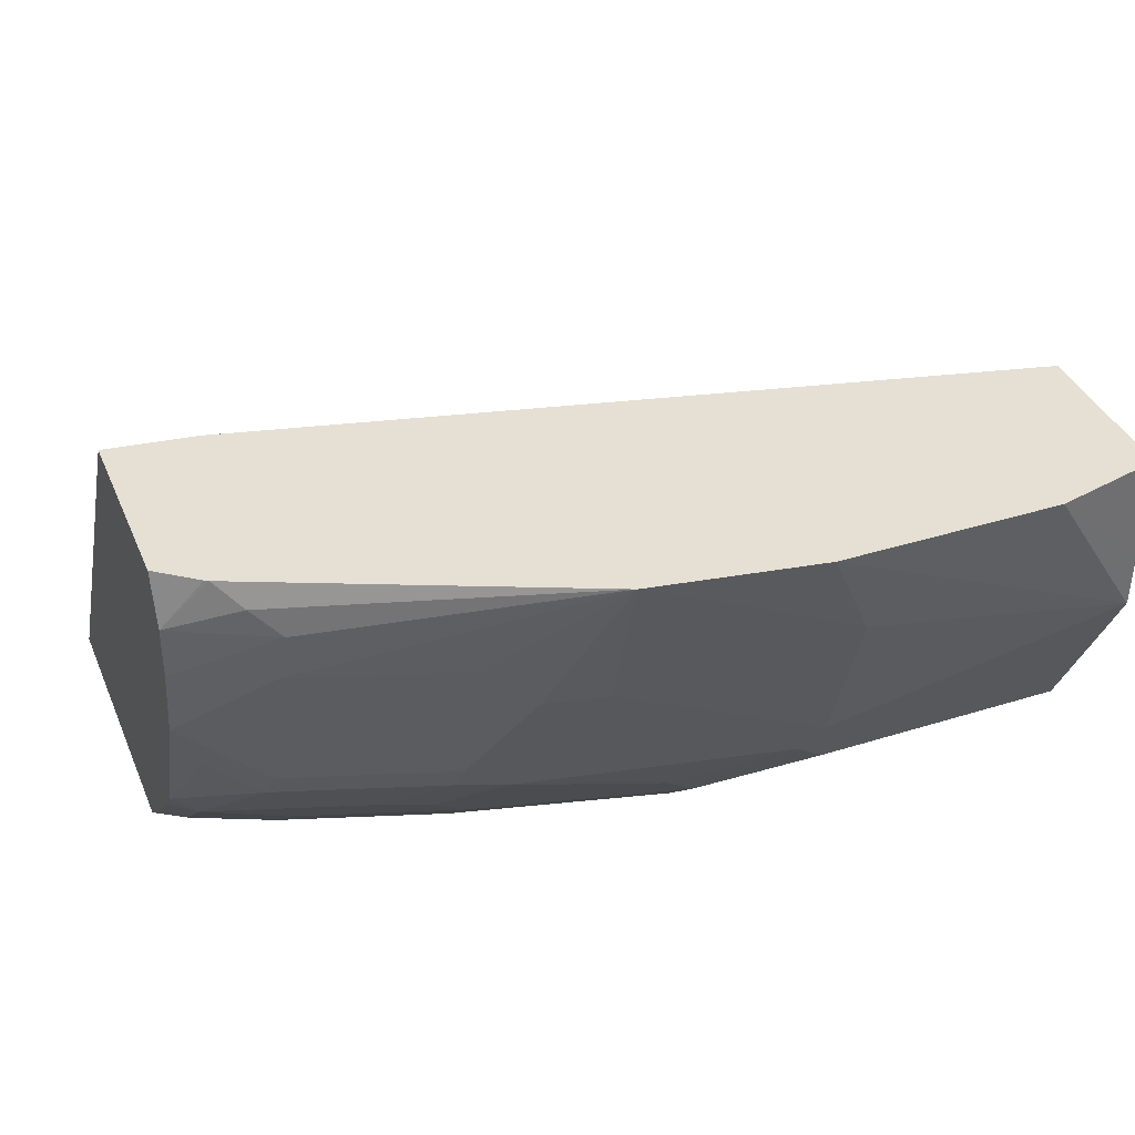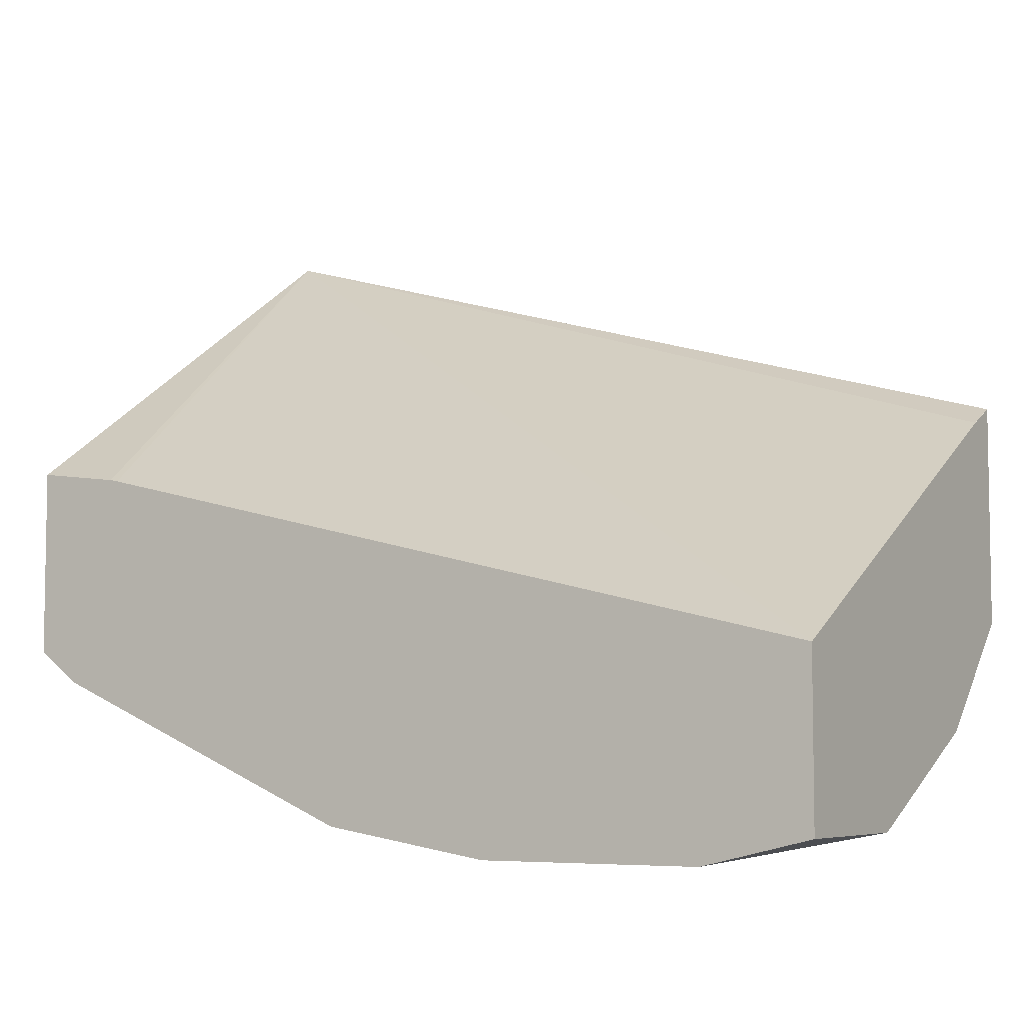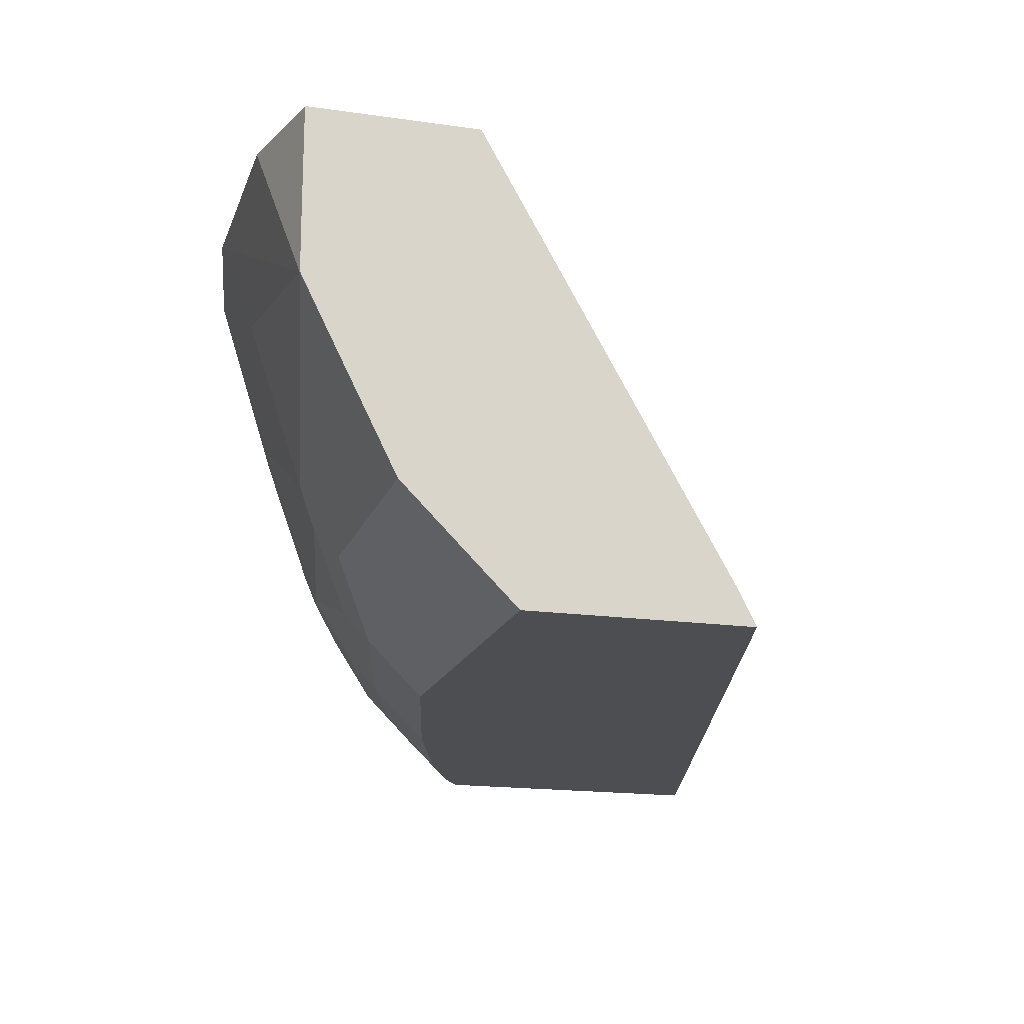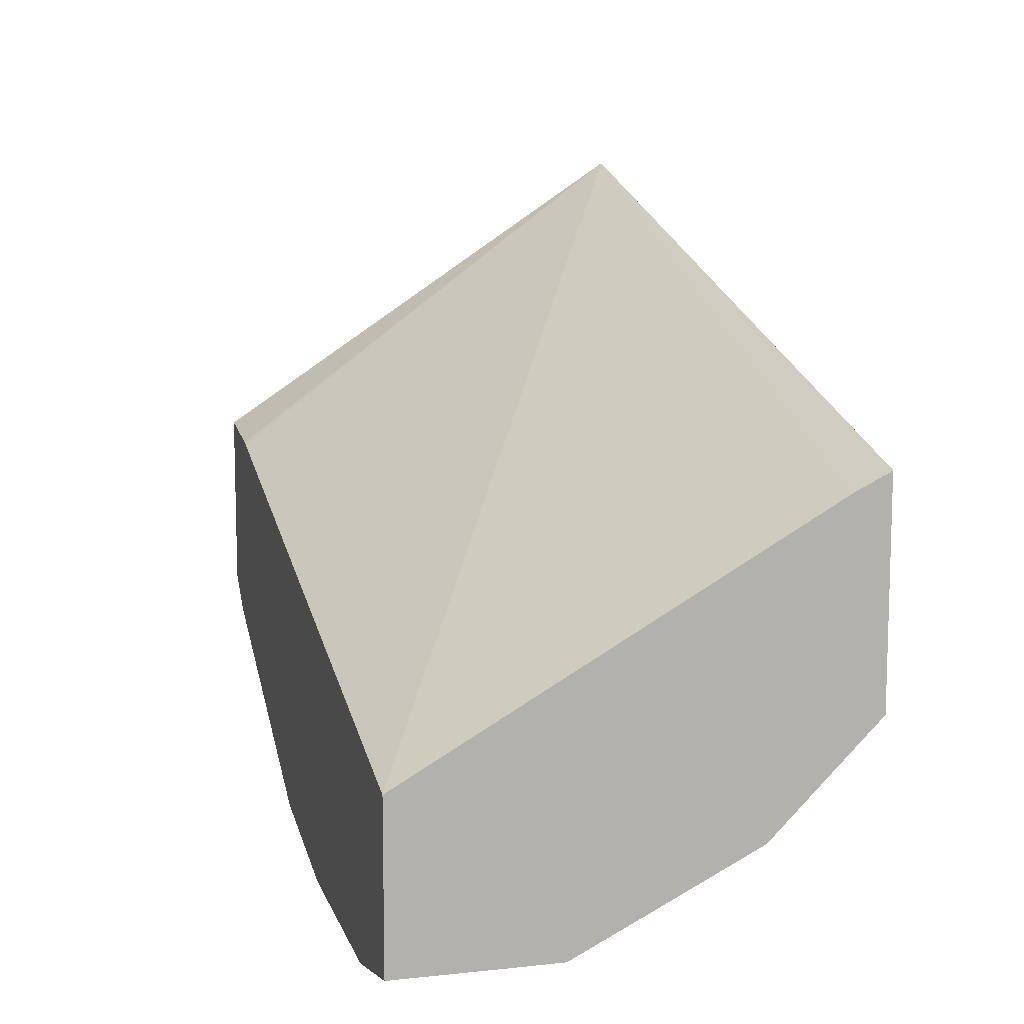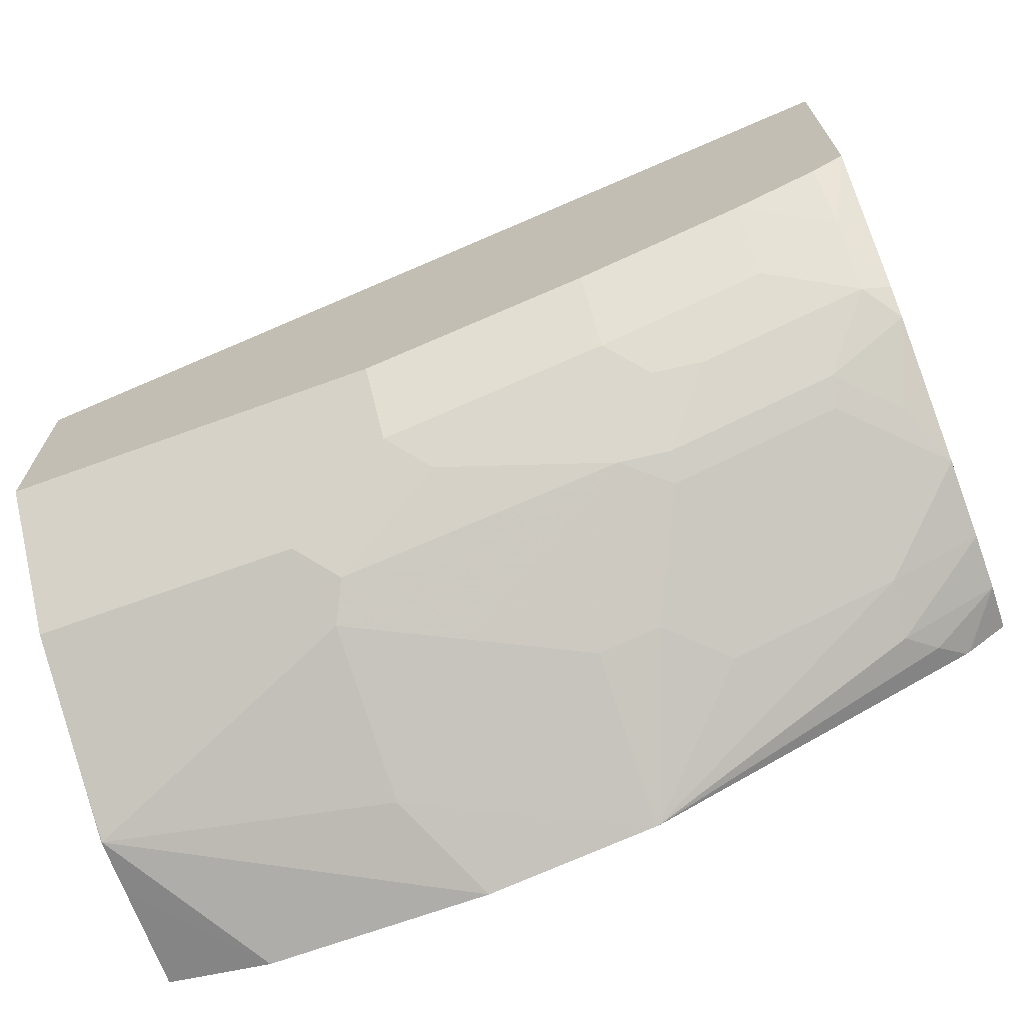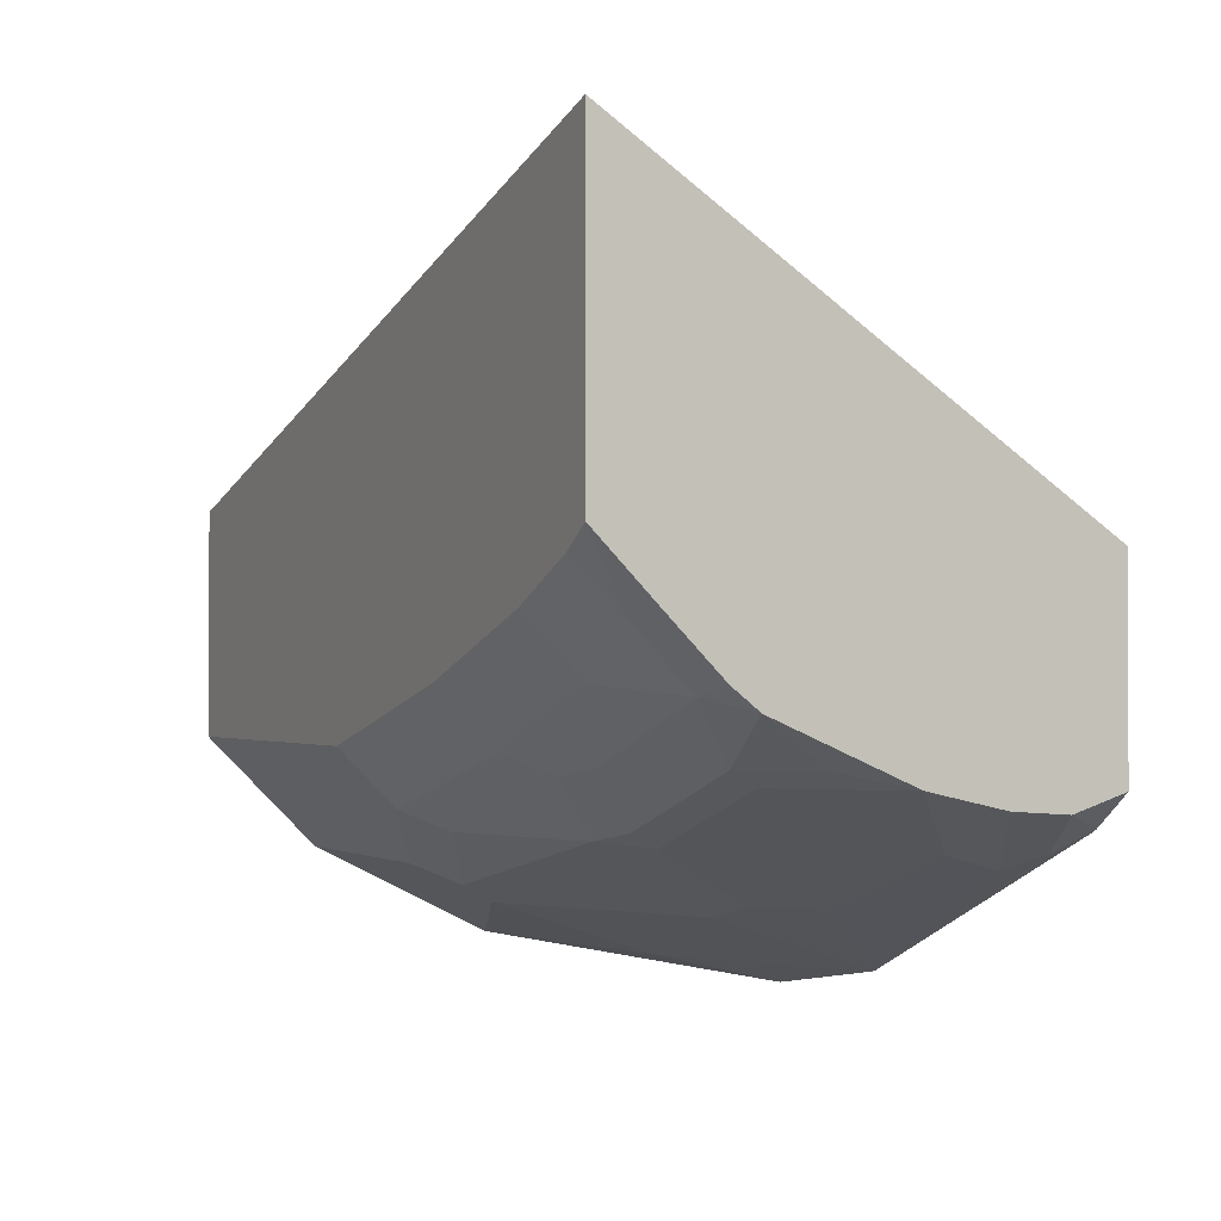
<metadata>
{"format":"obj","ext":"obj","renderer":"f3d","projection":"perspective","resolution":1024,"background":"white","views":[{"elev":38.2,"azim":158.4,"up":"+Y"},{"elev":-6.0,"azim":-148.8,"up":"+Z"},{"elev":-17.2,"azim":-106.0,"up":"+Y"},{"elev":10.4,"azim":-104.9,"up":"+Z"},{"elev":-69.1,"azim":20.0,"up":"+Z"},{"elev":-1.3,"azim":64.3,"up":"+Z"}]}
</metadata>
<code>
v 0.03961 0.1413 -0.8845
v 1.887e-05 0.08137 -0.8749
v -0.0002637 0.1017 -0.8749
v -0.0002637 0.1413 -0.8749
v 0.121 0.1413 -0.8845
v -0.0002637 0.02005 -0.8442
v -0.0002637 0.04128 -0.8548
v -0.0002637 0.06073 -0.8645
v -0.0002637 0.08144 -0.8748
v 0.1017 0.1017 -0.8749
v 0.1017 0.04071 -0.8545
v 0.09496 0.01357 -0.841
v -0.0002637 0.1413 -0.8138
v 0.1424 0.1221 -0.8749
v 0.1822 0.1413 -0.8746
v -0.0002637 0.01357 -0.841
v 0.1424 0.06103 -0.8545
v 0.2102 0.02713 -0.8274
v 0.1085 0.02713 -0.8477
v 0.1492 0.006788 -0.8274
v 0.1357 -0.006773 -0.8206
v -0.0002637 -0.01355 -0.7257
v 0.3204 -0.02718 -0.6294
v 0.2848 0.1413 -0.746
v 0.1831 0.08137 -0.8545
v 0.1836 0.1413 -0.8743
v -0.0002637 -0.02711 -0.8003
v 0.2263 0.04071 -0.8291
v 0.2289 0.03053 -0.824
v 0.2306 0.006788 -0.8071
v 0.1357 -0.02711 -0.8003
v 0.217 -0.006773 -0.8003
v 0.217 -0.02711 -0.7799
v -0.0002637 -0.02063 -0.7221
v -0.0002009 -0.02718 -0.7188
v 0.3204 -0.02718 -0.7382
v 0.3204 0.1413 -0.7413
v 0.3052 0.1413 -0.7432
v 0.2881 0.1413 -0.7453
v 0.206 0.08137 -0.8494
v 0.2263 0.1017 -0.8494
v 0.3041 0.1413 -0.8223
v 0.295 0.1322 -0.8291
v 0.2848 0.1221 -0.8342
v 0.2874 0.1017 -0.8291
v -0.0002637 -0.02718 -0.8001
v 0.2467 0.06103 -0.8291
v 0.2874 0.04071 -0.8087
v 0.2492 0.01019 -0.8037
v 0.2899 0.03053 -0.8037
v 0.2916 0.006788 -0.7867
v 0.278 -0.006773 -0.7799
v 0.1358 -0.02718 -0.8001
v 0.278 -0.02711 -0.7596
v 0.2782 -0.02718 -0.7594
v 0.2171 -0.02718 -0.7798
v -0.0002637 -0.02711 -0.7189
v -0.0002637 -0.02718 -0.719
v 0.3204 -0.02713 -0.7384
v 0.3086 -0.02718 -0.746
v 0.3204 0.1413 -0.8102
v 0.267 0.08137 -0.8291
v 0.3055 0.1413 -0.8214
v 0.3204 0.1221 -0.8164
v 0.2984 0.1221 -0.8274
v 0.3204 0.1017 -0.815
v 0.3204 0.08137 -0.8104
v 0.3204 0.07375 -0.8087
v 0.3077 0.06103 -0.8087
v 0.3103 0.01019 -0.7833
v 0.3103 0.05087 -0.8037
v 0.3204 0.02386 -0.7875
v 0.3103 -0.01017 -0.763
v 0.3204 -0.006657 -0.7591
v 0.3204 0.01528 -0.7808
v 0.3204 0.01405 -0.7798
f 29 50 70
f 28 48 50
f 28 50 29
f 28 47 69
f 28 40 47
f 28 69 48
f 29 70 49
f 31 33 53
f 30 70 51
f 30 51 52
f 30 52 32
f 32 52 33
f 33 52 54
f 27 53 46
f 33 54 55
f 30 49 70
f 27 31 53
f 23 64 61
f 26 44 45
f 33 55 56
f 23 75 72
f 23 72 68
f 23 68 67
f 23 67 66
f 23 66 64
f 23 61 37
f 23 37 38
f 23 38 39
f 23 39 24
f 25 26 40
f 25 40 28
f 26 41 40
f 26 42 43
f 26 43 44
f 26 45 41
f 33 56 53
f 59 73 74
f 35 57 58
f 52 70 73
f 52 73 54
f 54 73 60
f 54 60 55
f 59 60 73
f 61 64 63
f 62 68 69
f 64 66 65
f 68 72 71
f 68 71 69
f 70 72 75
f 70 75 76
f 70 76 73
f 73 76 74
f 23 76 75
f 51 70 52
f 34 57 35
f 50 72 70
f 50 69 71
f 36 60 59
f 40 41 45
f 40 45 62
f 40 62 47
f 42 63 64
f 42 64 43
f 43 64 65
f 43 65 44
f 44 65 66
f 44 66 45
f 45 66 67
f 45 67 68
f 45 68 62
f 47 62 69
f 48 69 50
f 50 71 72
f 23 74 76
f 15 26 25
f 23 36 59
f 2 11 12
f 2 12 6
f 3 9 8
f 3 8 7
f 3 7 6
f 3 6 16
f 2 10 11
f 3 16 27
f 3 46 58
f 3 58 57
f 3 57 34
f 3 34 22
f 3 22 13
f 3 13 4
f 3 27 46
f 2 5 10
f 2 9 3
f 2 8 9
f 1 2 3
f 1 3 4
f 1 4 13
f 1 13 24
f 1 24 39
f 1 39 38
f 1 38 37
f 1 37 61
f 1 61 63
f 1 63 42
f 1 42 26
f 1 26 15
f 1 5 2
f 2 6 7
f 2 7 8
f 5 14 10
f 5 15 14
f 1 15 5
f 10 14 17
f 18 30 20
f 18 20 19
f 20 30 32
f 20 32 21
f 21 32 33
f 21 33 31
f 22 34 35
f 22 35 23
f 23 58 46
f 23 46 53
f 23 53 56
f 23 56 55
f 23 55 60
f 23 60 36
f 6 12 16
f 18 49 30
f 18 29 49
f 23 35 58
f 18 25 28
f 10 17 11
f 18 28 29
f 11 17 18
f 11 18 19
f 11 19 12
f 12 20 21
f 12 21 31
f 12 31 27
f 12 19 20
f 13 22 23
f 13 23 24
f 14 15 25
f 17 25 18
f 14 25 17
f 12 27 16
f 23 59 74

</code>
